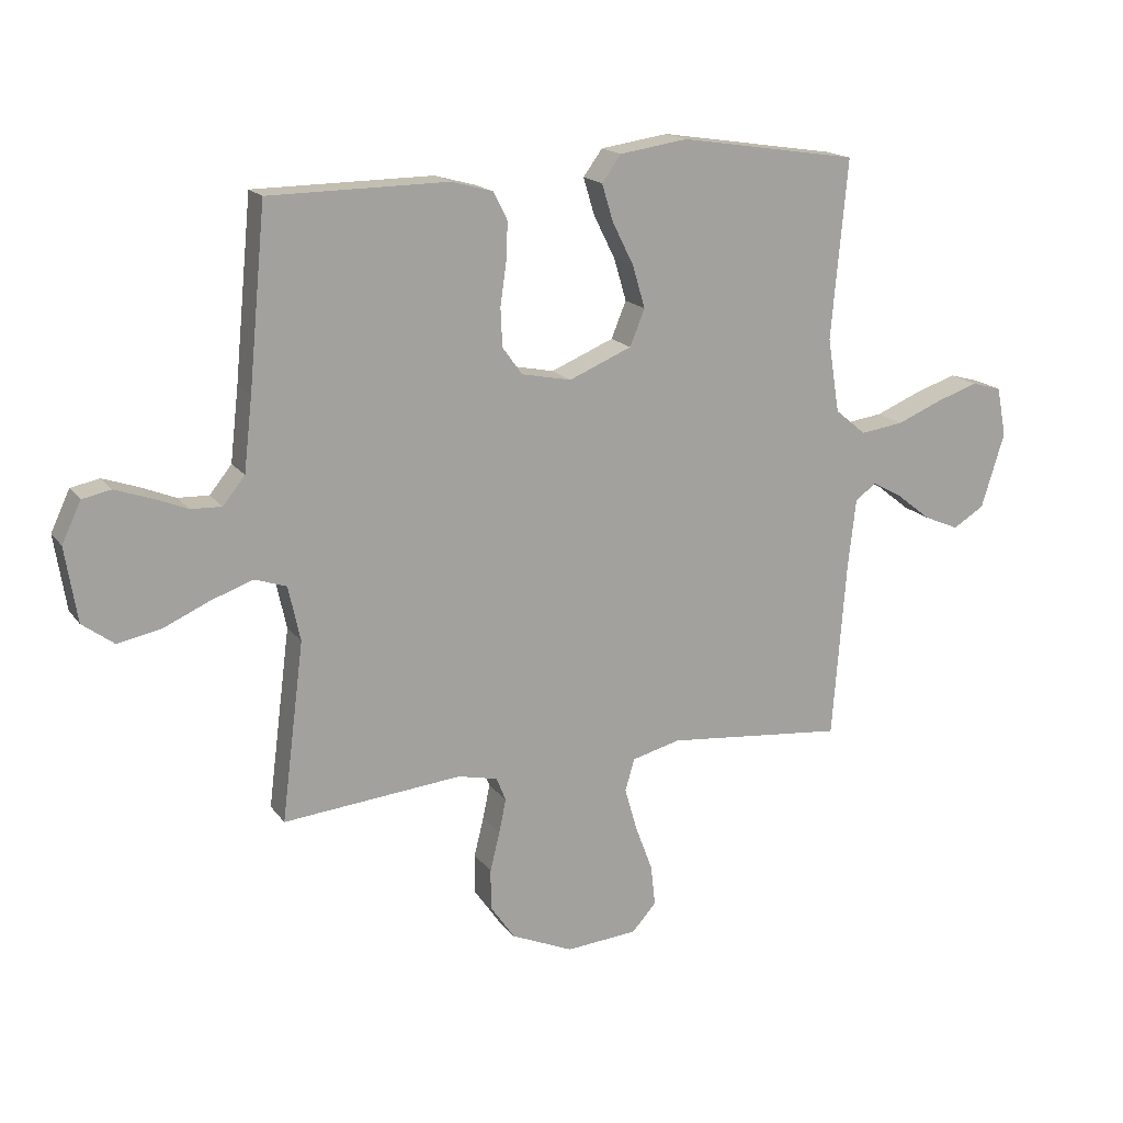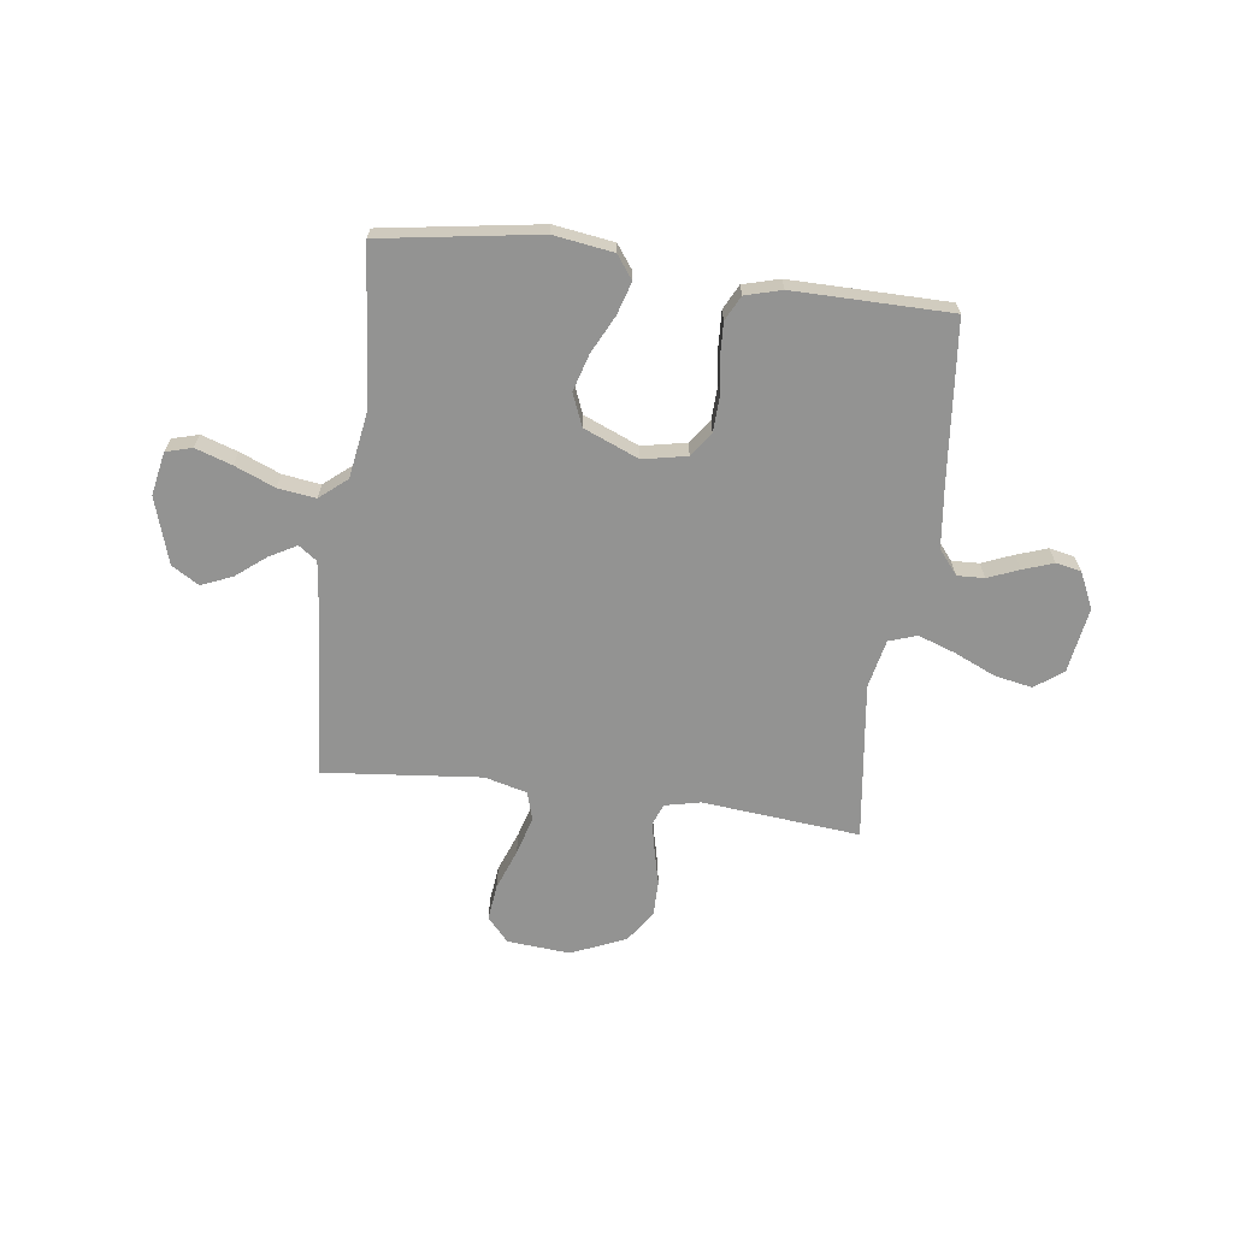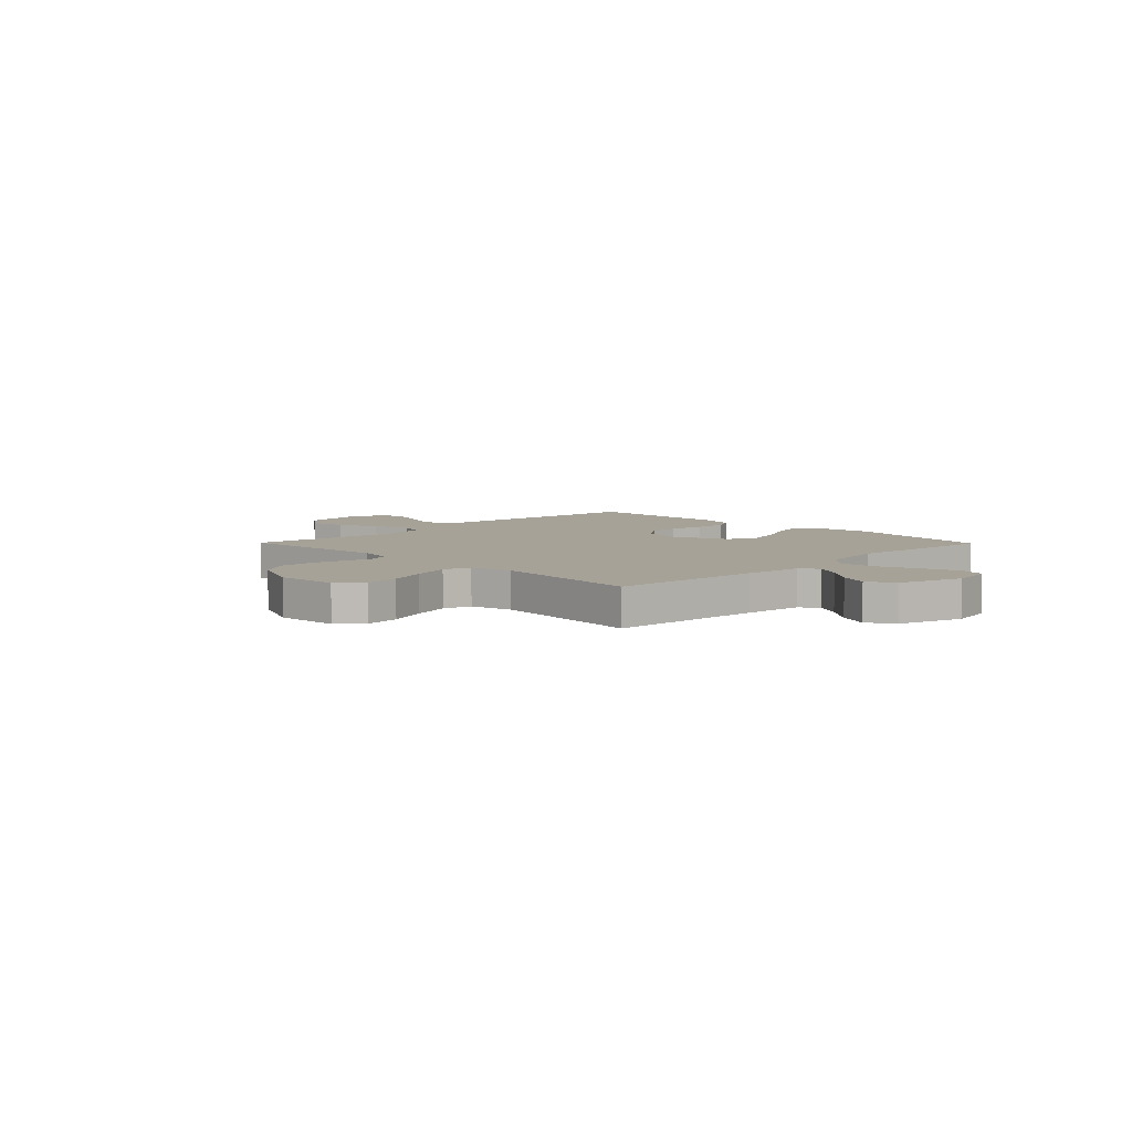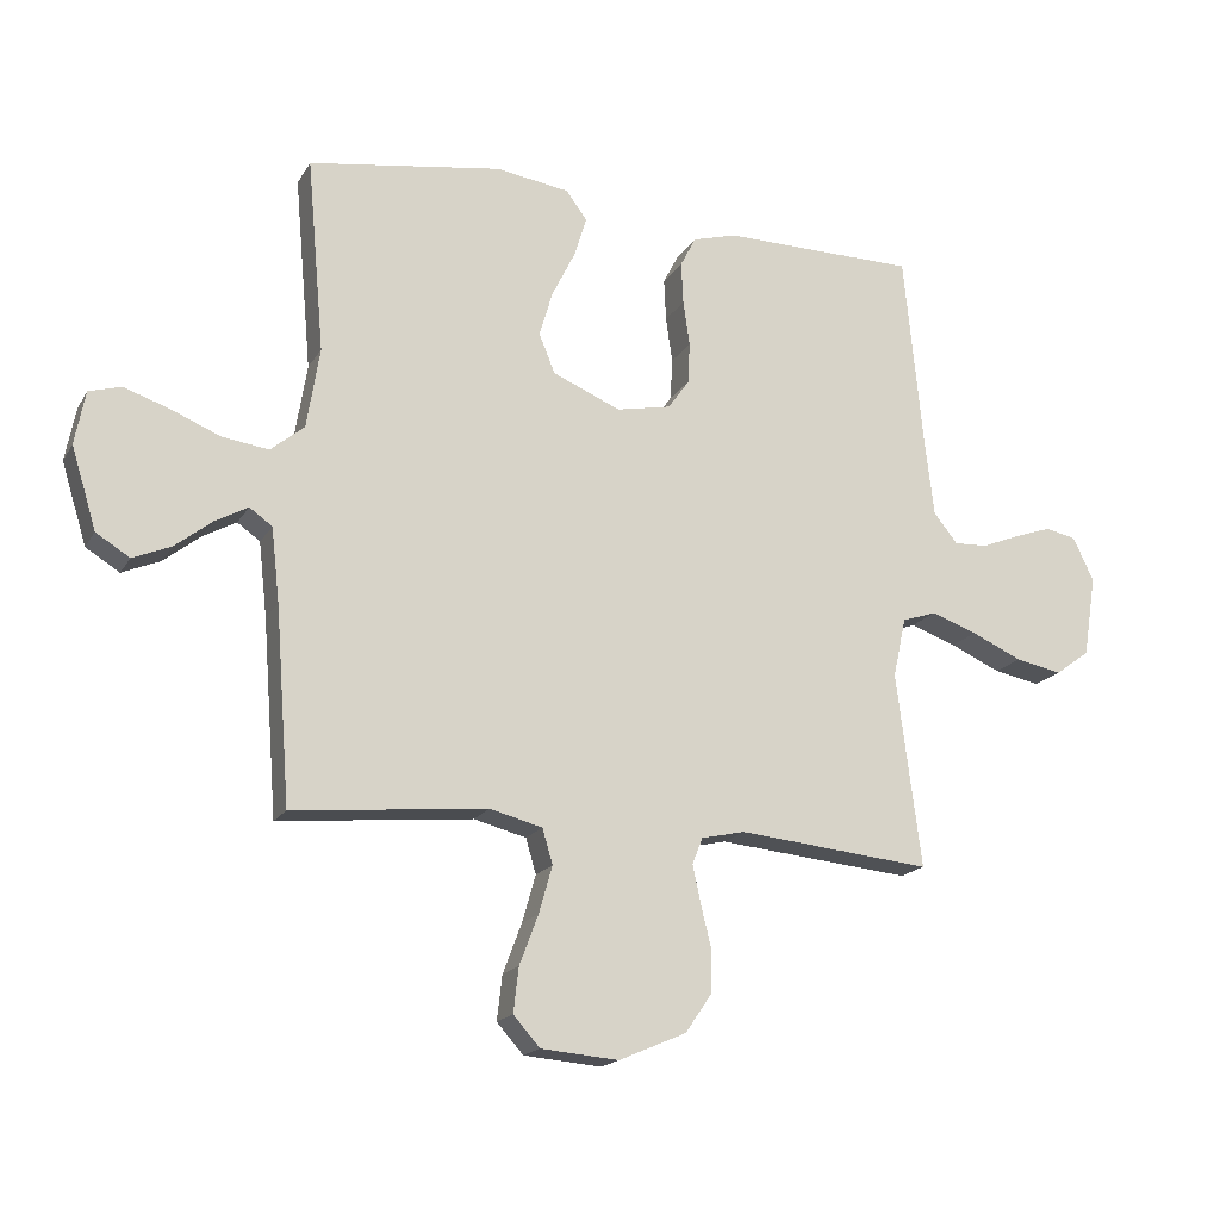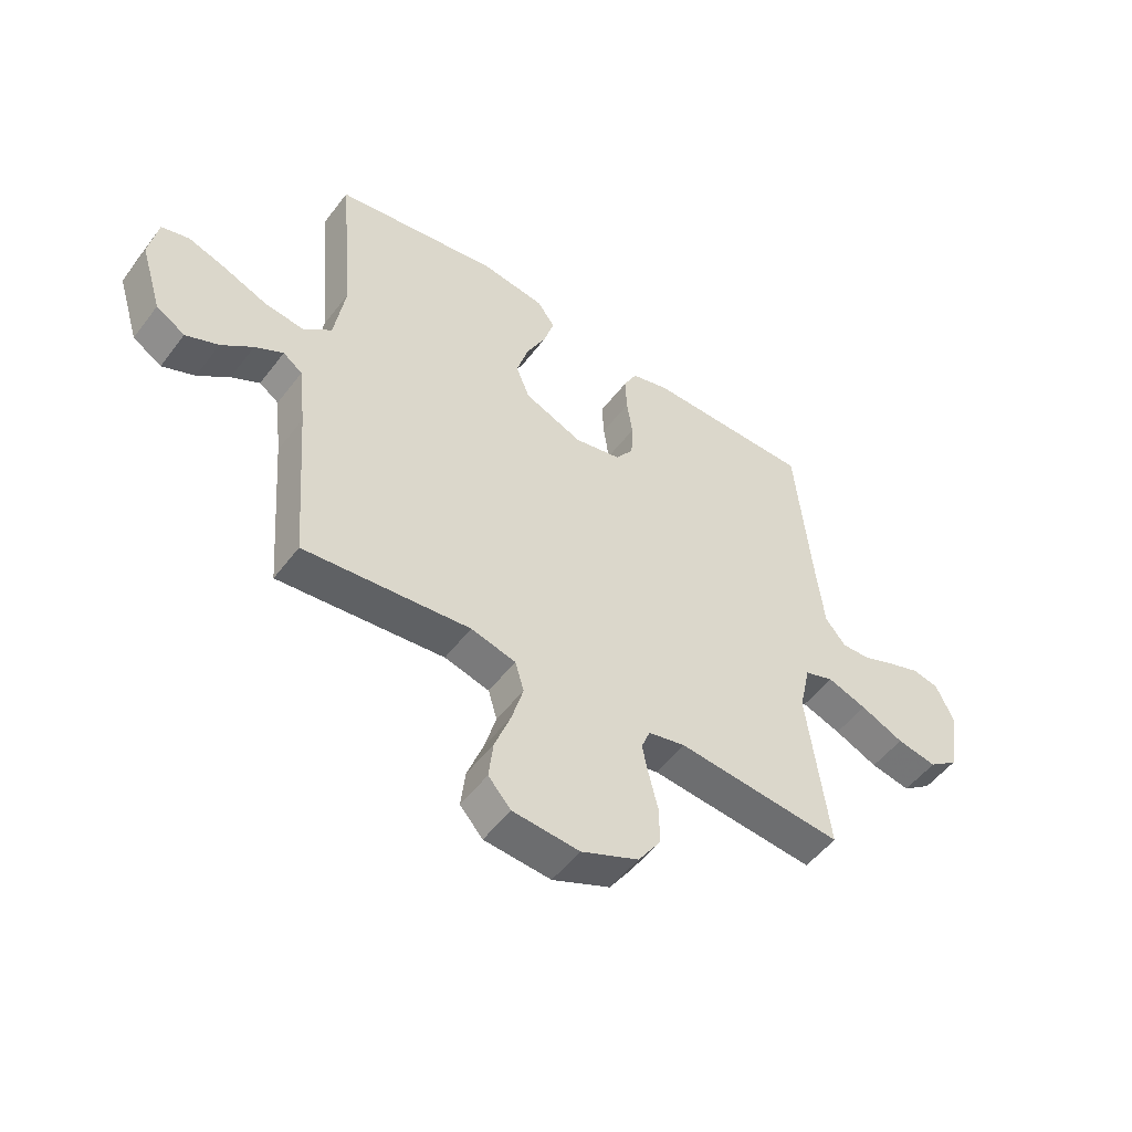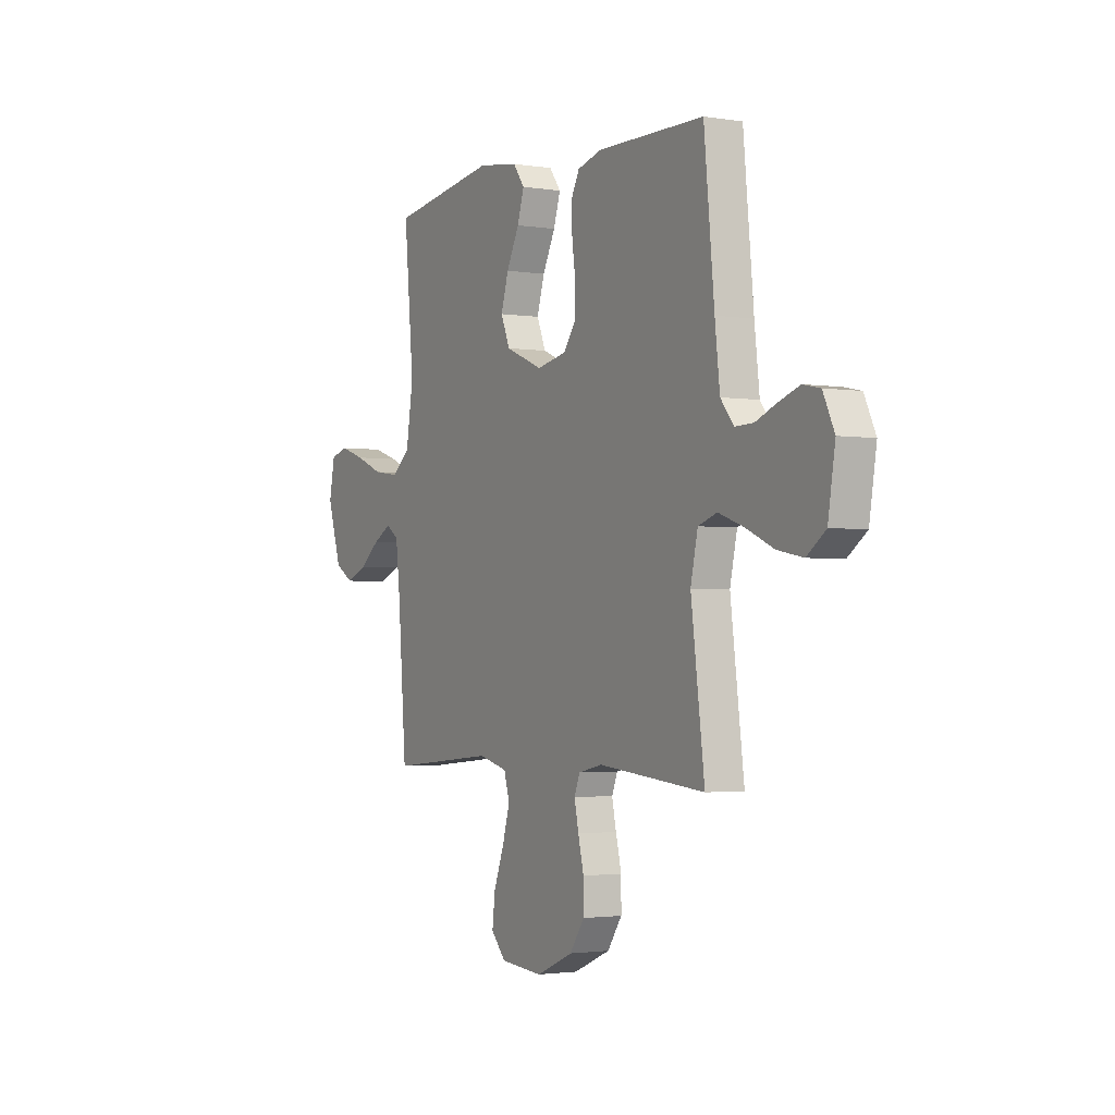
<metadata>
{"format":"obj","ext":"obj","renderer":"f3d","projection":"perspective","resolution":1024,"background":"white","views":[{"elev":17.0,"azim":155.9,"up":"+Z"},{"elev":-66.6,"azim":-7.4,"up":"+Y"},{"elev":6.5,"azim":-134.5,"up":"+Y"},{"elev":-17.6,"azim":-21.7,"up":"+Z"},{"elev":-51.5,"azim":-36.0,"up":"+Z"},{"elev":-2.2,"azim":60.4,"up":"+Z"}]}
</metadata>
<code>
v -0.5 0.07 0.5
v -0.2 0.07 0.546
v -0.086 0.07 0.529
v -0.054 0.07 0.485
v -0.073 0.07 0.423
v -0.109 0.07 0.351
v -0.13 0.07 0.28
v -0.105 0.07 0.219
v 0 0.07 0.175
v 0.084 0.07 0.192
v 0.117 0.07 0.238
v 0.12 0.07 0.302
v 0.11 0.07 0.372
v 0.107 0.07 0.437
v 0.131 0.07 0.484
v 0.2 0.07 0.503
v 0.5 0.07 0.5
v 0.529 0.07 0.2
v 0.543 0.07 0.078
v 0.58 0.07 0.032
v 0.632 0.07 0.034
v 0.691 0.07 0.058
v 0.749 0.07 0.078
v 0.797 0.07 0.068
v 0.829 0.07 0
v 0.809 0.07 -0.125
v 0.756 0.07 -0.164
v 0.684 0.07 -0.15
v 0.606 0.07 -0.115
v 0.535 0.07 -0.09
v 0.482 0.07 -0.108
v 0.462 0.07 -0.2
v 0.5 0.07 -0.5
v 0.2 0.07 -0.471
v 0.133 0.07 -0.486
v 0.117 0.07 -0.526
v 0.129 0.07 -0.583
v 0.145 0.07 -0.649
v 0.145 0.07 -0.716
v 0.104 0.07 -0.776
v 0 0.07 -0.821
v -0.12 0.07 -0.811
v -0.161 0.07 -0.765
v -0.153 0.07 -0.696
v -0.124 0.07 -0.619
v -0.103 0.07 -0.546
v -0.119 0.07 -0.492
v -0.2 0.07 -0.471
v -0.5 0.07 -0.5
v -0.523 0.07 -0.2
v -0.536 0.07 -0.085
v -0.571 0.07 -0.06
v -0.622 0.07 -0.088
v -0.679 0.07 -0.133
v -0.738 0.07 -0.158
v -0.79 0.07 -0.126
v -0.829 0.07 0
v -0.813 0.07 0.083
v -0.763 0.07 0.097
v -0.694 0.07 0.074
v -0.617 0.07 0.042
v -0.545 0.07 0.032
v -0.493 0.07 0.075
v -0.473 0.07 0.2
v -0.5 0 0.5
v -0.2 0 0.546
v -0.086 0 0.529
v -0.054 0 0.485
v -0.073 0 0.423
v -0.109 0 0.351
v -0.13 0 0.28
v -0.105 0 0.219
v 0 0 0.175
v 0.084 0 0.192
v 0.117 0 0.238
v 0.12 0 0.302
v 0.11 0 0.372
v 0.107 0 0.437
v 0.131 0 0.484
v 0.2 0 0.503
v 0.5 0 0.5
v 0.529 0 0.2
v 0.543 0 0.078
v 0.58 0 0.032
v 0.632 0 0.034
v 0.691 0 0.058
v 0.749 0 0.078
v 0.797 0 0.068
v 0.829 0 0
v 0.809 0 -0.125
v 0.756 0 -0.164
v 0.684 0 -0.15
v 0.606 0 -0.115
v 0.535 0 -0.09
v 0.482 0 -0.108
v 0.462 0 -0.2
v 0.5 0 -0.5
v 0.2 0 -0.471
v 0.133 0 -0.486
v 0.117 0 -0.526
v 0.129 0 -0.583
v 0.145 0 -0.649
v 0.145 0 -0.716
v 0.104 0 -0.776
v 0 0 -0.821
v -0.12 0 -0.811
v -0.161 0 -0.765
v -0.153 0 -0.696
v -0.124 0 -0.619
v -0.103 0 -0.546
v -0.119 0 -0.492
v -0.2 0 -0.471
v -0.5 0 -0.5
v -0.523 0 -0.2
v -0.536 0 -0.085
v -0.571 0 -0.06
v -0.622 0 -0.088
v -0.679 0 -0.133
v -0.738 0 -0.158
v -0.79 0 -0.126
v -0.829 0 0
v -0.813 0 0.083
v -0.763 0 0.097
v -0.694 0 0.074
v -0.617 0 0.042
v -0.545 0 0.032
v -0.493 0 0.075
v -0.473 0 0.2
f 59 60 61
f 58 59 61
f 57 58 61
f 56 57 61
f 55 56 61
f 54 55 61
f 53 54 61
f 52 53 61 62
f 51 52 62 63
f 48 49 50
f 50 51 63
f 48 50 63
f 47 48 63
f 43 44 45
f 42 43 45
f 41 42 45
f 40 41 45
f 39 40 45
f 38 39 45
f 37 38 45
f 36 37 45 46
f 35 36 46 47
f 32 33 34
f 47 63 64
f 35 47 64
f 34 35 64
f 32 34 64
f 31 32 64
f 27 28 29
f 26 27 29
f 25 26 29
f 24 25 29
f 23 24 29
f 22 23 29
f 21 22 29
f 20 21 29 30
f 16 17 18
f 15 16 18
f 14 15 18
f 13 14 18
f 12 13 18
f 11 12 18 19
f 20 30 31
f 19 20 31
f 11 19 31
f 10 11 31
f 4 5 6
f 3 4 6
f 2 3 6
f 1 2 6
f 64 1 6
f 64 6 7
f 9 10 31
f 8 9 31 64
f 7 8 64
f 125 124 123
f 125 123 122
f 125 122 121
f 125 121 120
f 125 120 119
f 125 119 118
f 125 118 117
f 126 125 117 116
f 127 126 116 115
f 114 113 112
f 127 115 114
f 127 114 112
f 127 112 111
f 109 108 107
f 109 107 106
f 109 106 105
f 109 105 104
f 109 104 103
f 109 103 102
f 109 102 101
f 110 109 101 100
f 111 110 100 99
f 98 97 96
f 128 127 111
f 128 111 99
f 128 99 98
f 128 98 96
f 128 96 95
f 93 92 91
f 93 91 90
f 93 90 89
f 93 89 88
f 93 88 87
f 93 87 86
f 93 86 85
f 94 93 85 84
f 82 81 80
f 82 80 79
f 82 79 78
f 82 78 77
f 82 77 76
f 83 82 76 75
f 95 94 84
f 95 84 83
f 95 83 75
f 95 75 74
f 70 69 68
f 70 68 67
f 70 67 66
f 70 66 65
f 70 65 128
f 71 70 128
f 95 74 73
f 128 95 73 72
f 128 72 71
f 1 65 66 2
f 2 66 67 3
f 3 67 68 4
f 4 68 69 5
f 5 69 70 6
f 6 70 71 7
f 7 71 72 8
f 8 72 73 9
f 9 73 74 10
f 10 74 75 11
f 11 75 76 12
f 12 76 77 13
f 13 77 78 14
f 14 78 79 15
f 15 79 80 16
f 16 80 81 17
f 17 81 82 18
f 18 82 83 19
f 19 83 84 20
f 20 84 85 21
f 21 85 86 22
f 22 86 87 23
f 23 87 88 24
f 24 88 89 25
f 25 89 90 26
f 26 90 91 27
f 27 91 92 28
f 28 92 93 29
f 29 93 94 30
f 30 94 95 31
f 31 95 96 32
f 32 96 97 33
f 33 97 98 34
f 34 98 99 35
f 35 99 100 36
f 36 100 101 37
f 37 101 102 38
f 38 102 103 39
f 39 103 104 40
f 40 104 105 41
f 41 105 106 42
f 42 106 107 43
f 43 107 108 44
f 44 108 109 45
f 45 109 110 46
f 46 110 111 47
f 47 111 112 48
f 48 112 113 49
f 49 113 114 50
f 50 114 115 51
f 51 115 116 52
f 52 116 117 53
f 53 117 118 54
f 54 118 119 55
f 55 119 120 56
f 56 120 121 57
f 57 121 122 58
f 58 122 123 59
f 59 123 124 60
f 60 124 125 61
f 61 125 126 62
f 62 126 127 63
f 63 127 128 64
f 64 128 65 1

</code>
